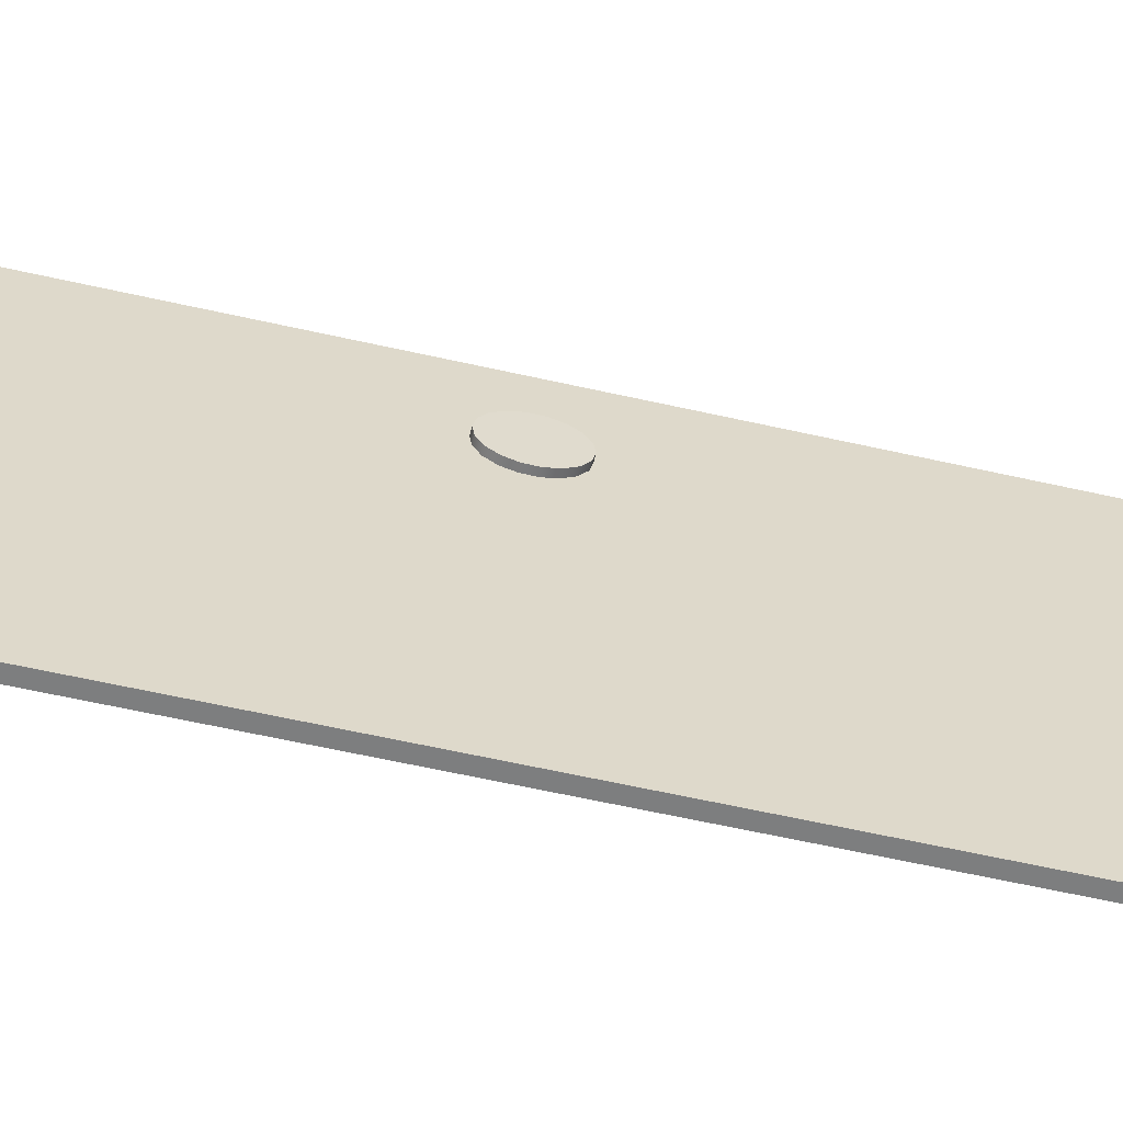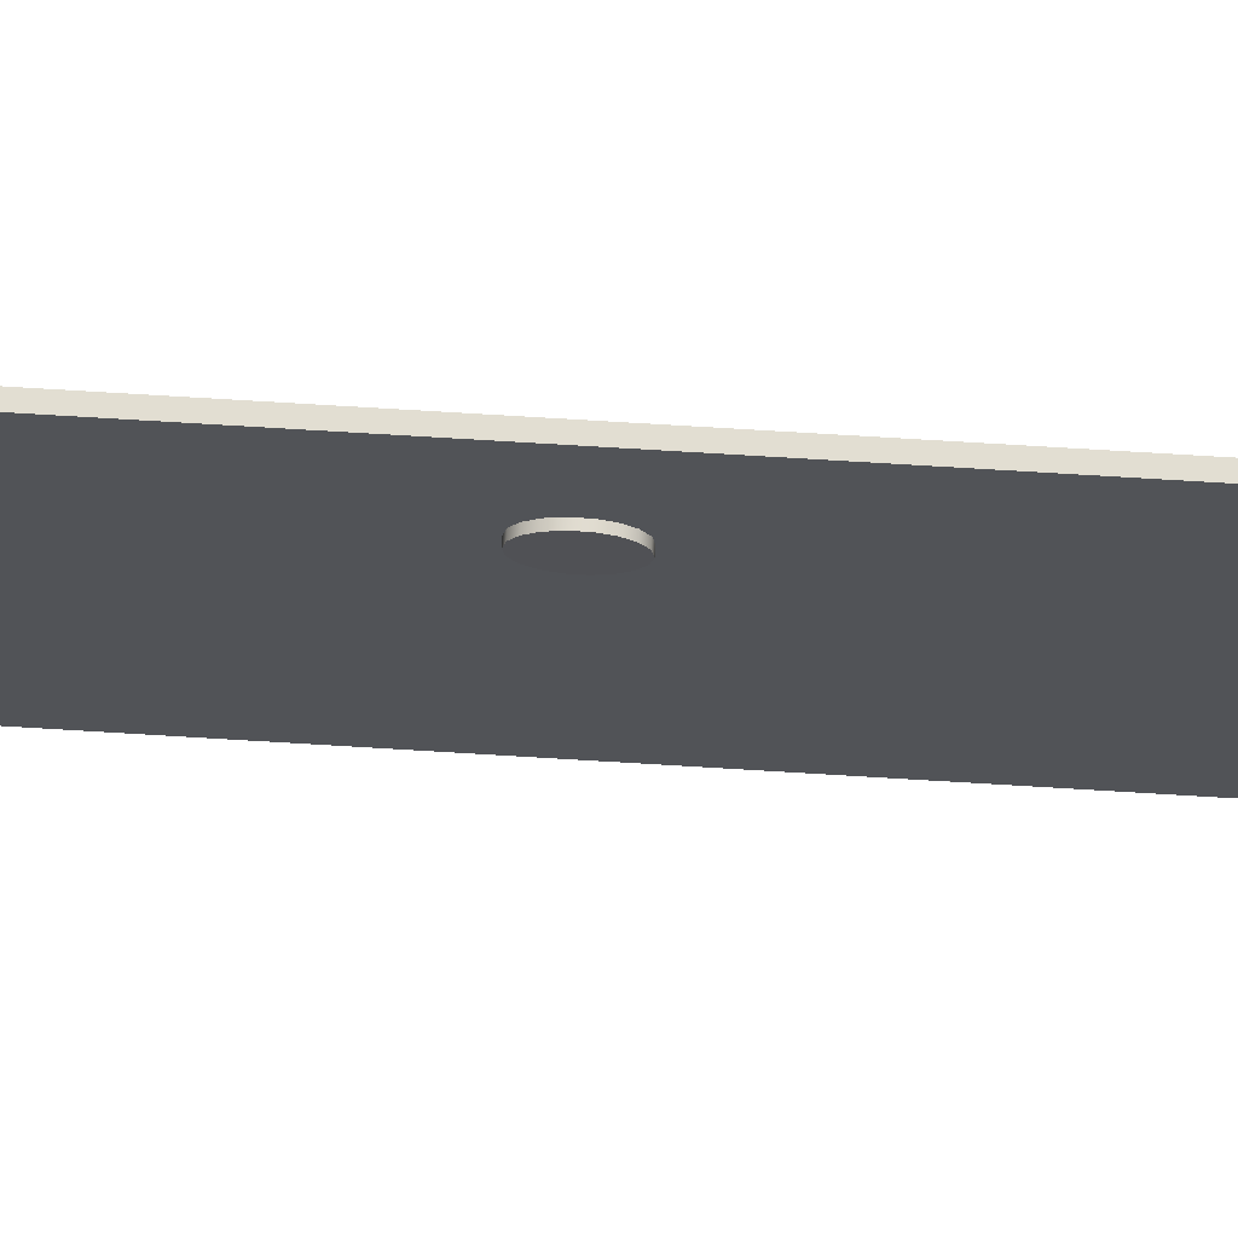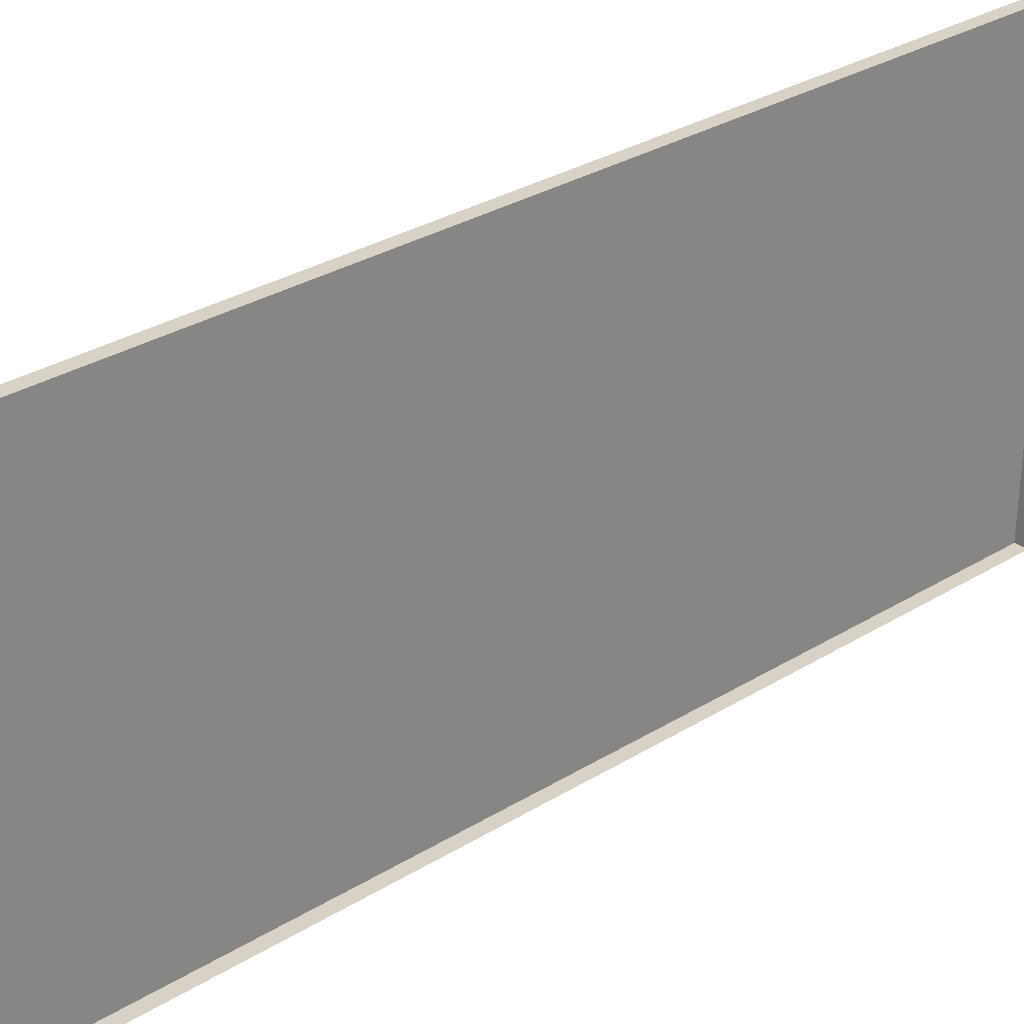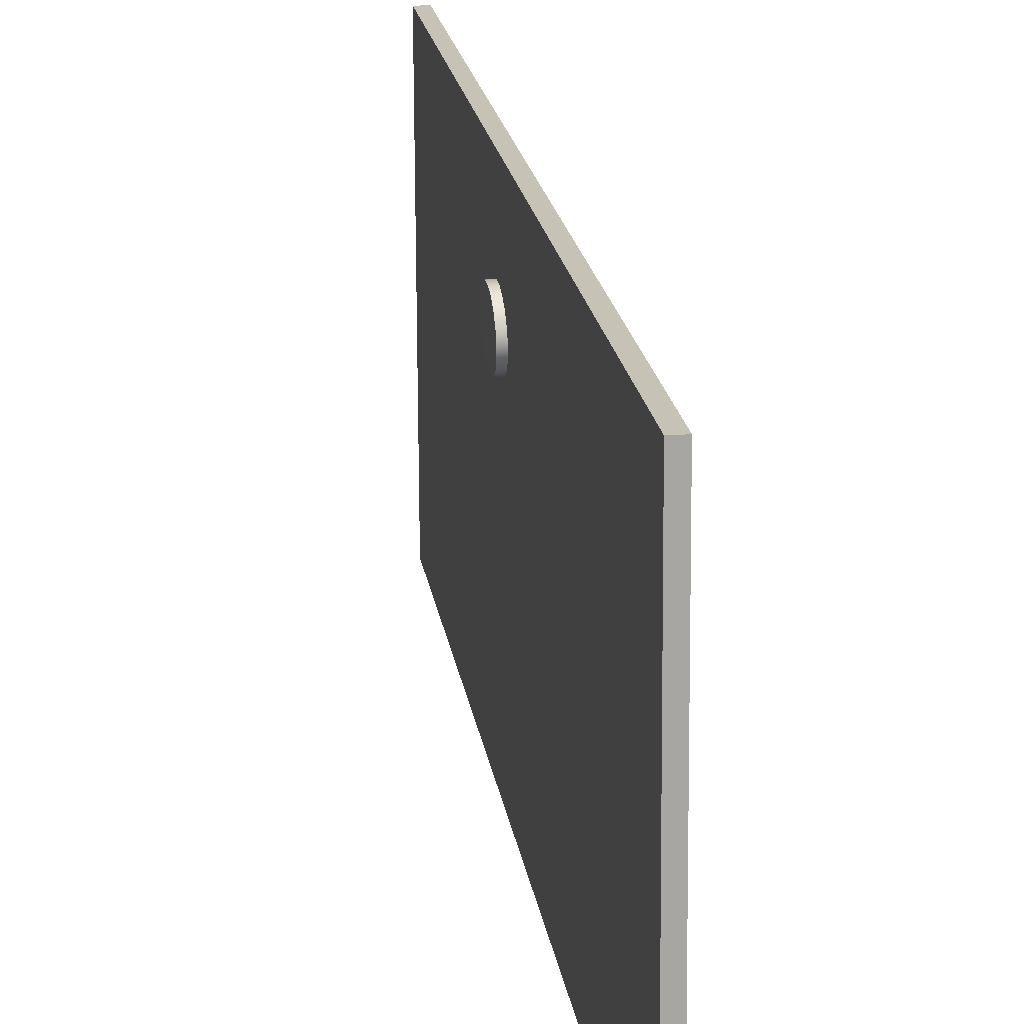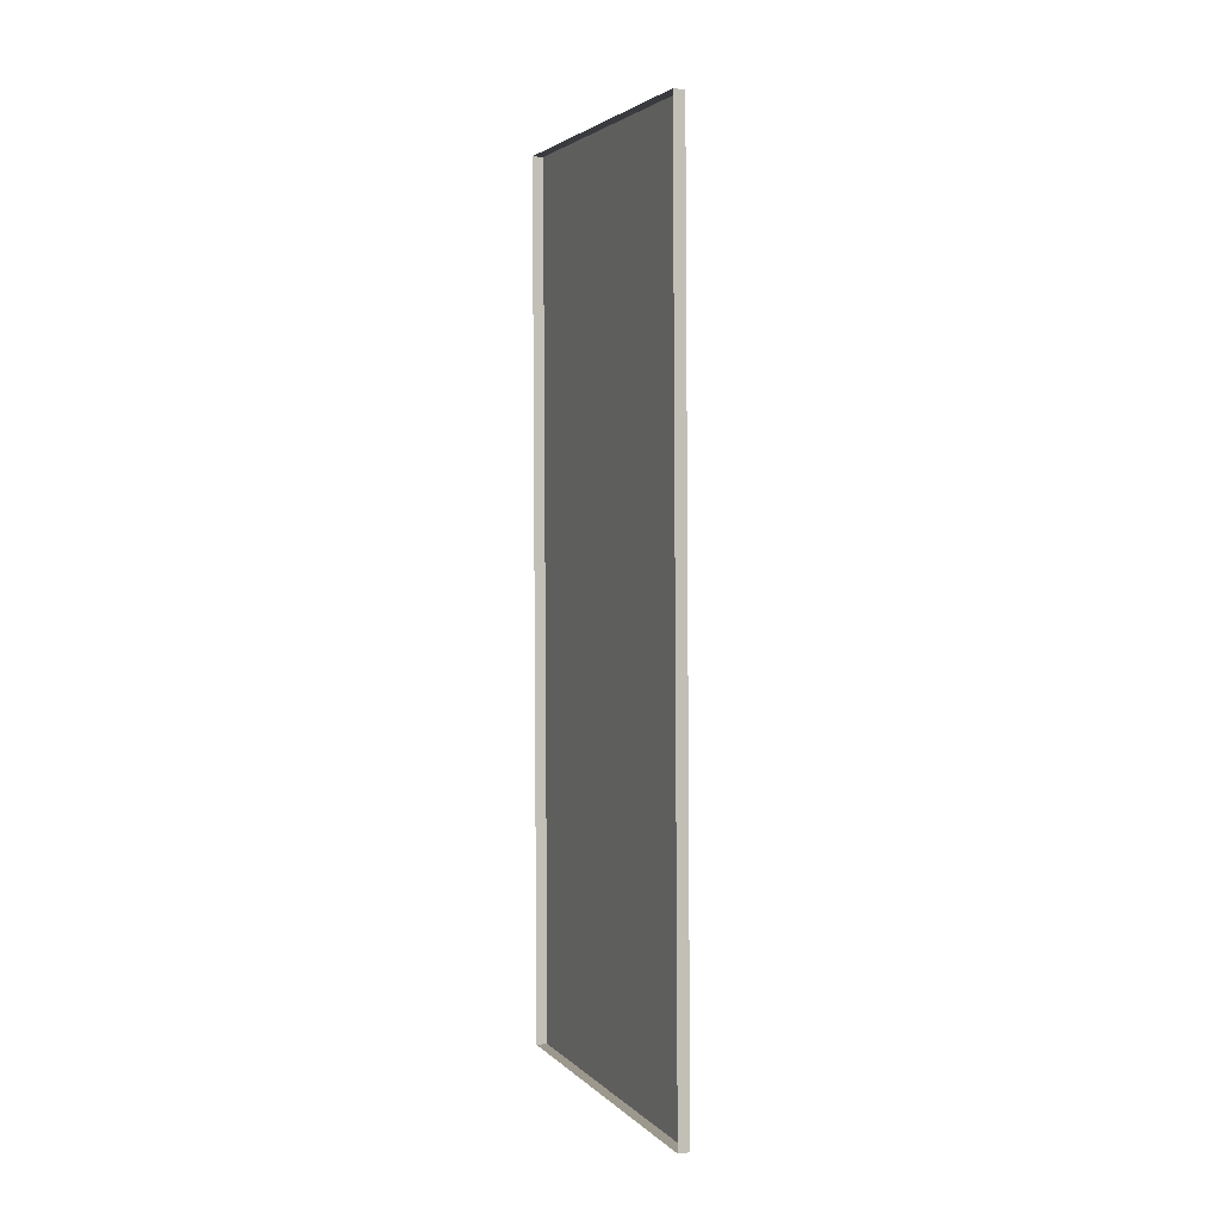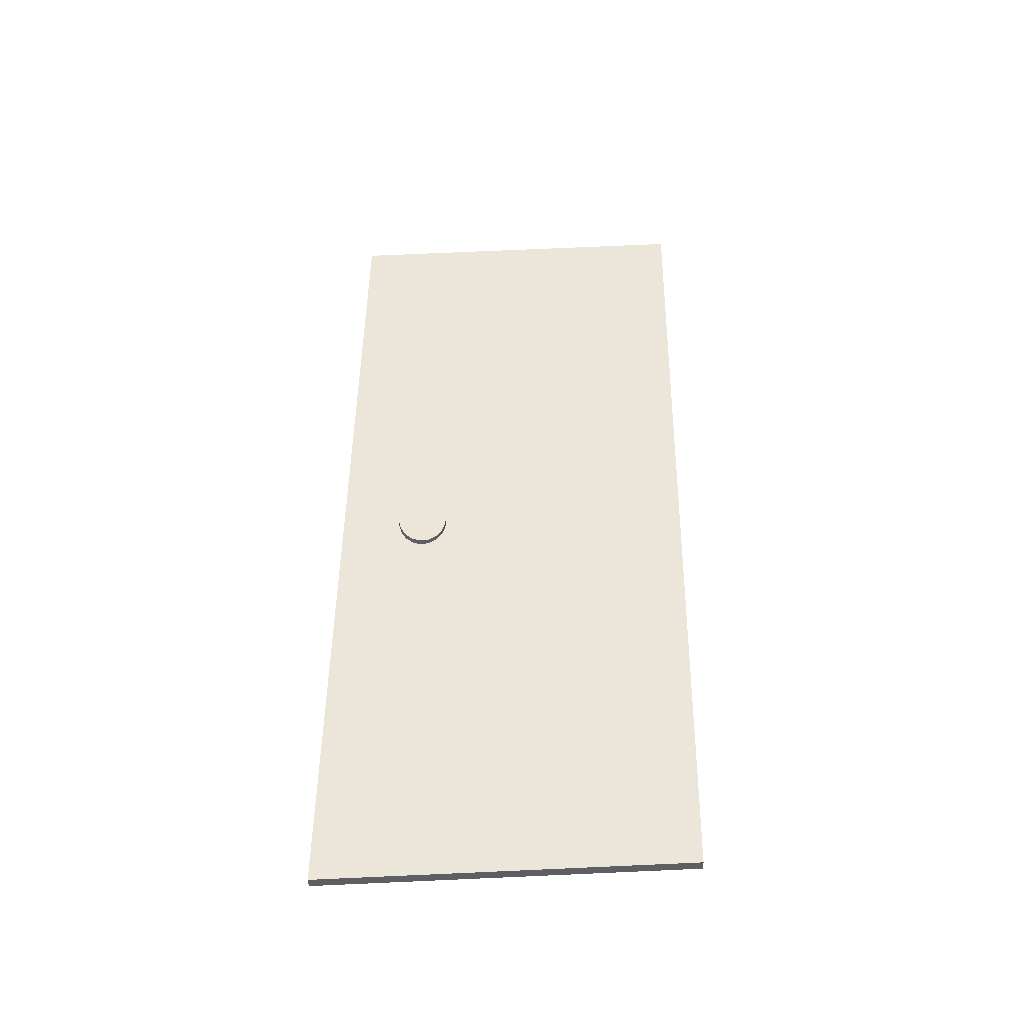
<metadata>
{"format":"obj","ext":"obj","renderer":"f3d","projection":"perspective","resolution":1024,"background":"white","views":[{"elev":-59.2,"azim":77.2,"up":"+Z"},{"elev":68.0,"azim":93.3,"up":"+Z"},{"elev":27.2,"azim":-133.7,"up":"+Z"},{"elev":18.5,"azim":172.0,"up":"+Z"},{"elev":0.8,"azim":-20.8,"up":"+Y"},{"elev":-41.7,"azim":91.2,"up":"+Y"}]}
</metadata>
<code>
g default
v -9.331 3.853 2.134
v -9.331 5.72 2.11
v -9.331 3.823 2.903
v -9.331 5.691 2.879
v -9.355 3.823 2.903
v -9.355 5.691 2.879
v -9.355 3.853 2.134
v -9.355 5.72 2.11
v -9.322 4.804 2.709
v -9.321 4.801 2.727
v -9.309 4.801 2.727
v -9.309 4.805 2.708
v -9.321 4.79 2.744
v -9.308 4.79 2.743
v -9.32 4.773 2.756
v -9.308 4.773 2.756
v -9.32 4.751 2.763
v -9.307 4.751 2.763
v -9.32 4.727 2.764
v -9.307 4.727 2.763
v -9.32 4.705 2.758
v -9.307 4.705 2.757
v -9.32 4.687 2.746
v -9.308 4.687 2.746
v -9.321 4.674 2.73
v -9.308 4.674 2.73
v -9.321 4.67 2.712
v -9.309 4.67 2.712
v -9.322 4.673 2.694
v -9.309 4.673 2.693
v -9.323 4.684 2.677
v -9.31 4.684 2.677
v -9.323 4.701 2.665
v -9.311 4.702 2.664
v -9.323 4.723 2.658
v -9.311 4.723 2.658
v -9.324 4.747 2.657
v -9.311 4.747 2.657
v -9.323 4.769 2.663
v -9.311 4.769 2.663
v -9.323 4.787 2.675
v -9.31 4.787 2.674
v -9.323 4.8 2.69
v -9.31 4.8 2.69
g polySurface254
f 2 4 1
f 1 4 3
f 3 4 5
f 5 4 6
f 7 8 1
f 1 8 2
f 2 8 4
f 4 8 6
f 7 1 5
f 5 1 3
f 9 10 12
f 12 10 11
f 10 13 11
f 11 13 14
f 13 15 14
f 14 15 16
f 15 17 16
f 16 17 18
f 19 20 17
f 17 20 18
f 21 22 19
f 19 22 20
f 23 24 21
f 21 24 22
f 25 26 23
f 23 26 24
f 27 28 25
f 25 28 26
f 29 30 27
f 27 30 28
f 31 32 29
f 29 32 30
f 31 33 32
f 32 33 34
f 33 35 34
f 34 35 36
f 35 37 36
f 36 37 38
f 37 39 38
f 38 39 40
f 39 41 40
f 40 41 42
f 41 43 42
f 42 43 44
f 43 9 44
f 44 9 12
f 37 9 39
f 41 39 9
f 37 35 29
f 35 33 29
f 33 31 29
f 29 27 21
f 27 25 21
f 25 23 21
f 21 19 13
f 19 17 13
f 17 15 13
f 29 21 37
f 37 21 13
f 13 10 37
f 10 9 37
f 43 41 9
f 16 44 14
f 11 14 44
f 16 18 24
f 18 20 24
f 20 22 24
f 24 26 32
f 26 28 32
f 28 30 32
f 32 34 40
f 34 36 40
f 36 38 40
f 32 40 24
f 24 40 16
f 40 42 16
f 42 44 16
f 12 11 44
g default
v -9.331 3.853 2.134
v -9.331 5.72 2.11
v -9.331 3.823 2.903
v -9.331 5.691 2.879
v -9.355 3.823 2.903
v -9.355 5.691 2.879
v -9.355 3.853 2.134
v -9.355 5.72 2.11
v -9.322 4.804 2.709
v -9.321 4.801 2.727
v -9.309 4.801 2.727
v -9.309 4.805 2.708
v -9.321 4.79 2.744
v -9.308 4.79 2.743
v -9.32 4.773 2.756
v -9.308 4.773 2.756
v -9.32 4.751 2.763
v -9.307 4.751 2.763
v -9.32 4.727 2.764
v -9.307 4.727 2.763
v -9.32 4.705 2.758
v -9.307 4.705 2.757
v -9.32 4.687 2.746
v -9.308 4.687 2.746
v -9.321 4.674 2.73
v -9.308 4.674 2.73
v -9.321 4.67 2.712
v -9.309 4.67 2.712
v -9.322 4.673 2.694
v -9.309 4.673 2.693
v -9.323 4.684 2.677
v -9.31 4.684 2.677
v -9.323 4.701 2.665
v -9.311 4.702 2.664
v -9.323 4.723 2.658
v -9.311 4.723 2.658
v -9.324 4.747 2.657
v -9.311 4.747 2.657
v -9.323 4.769 2.663
v -9.311 4.769 2.663
v -9.323 4.787 2.675
v -9.31 4.787 2.674
v -9.323 4.8 2.69
v -9.31 4.8 2.69
g polySurface254
f 46 48 45
f 45 48 47
f 47 48 49
f 49 48 50
f 51 52 45
f 45 52 46
f 46 52 48
f 48 52 50
f 51 45 49
f 49 45 47
f 53 54 56
f 56 54 55
f 54 57 55
f 55 57 58
f 57 59 58
f 58 59 60
f 59 61 60
f 60 61 62
f 63 64 61
f 61 64 62
f 65 66 63
f 63 66 64
f 67 68 65
f 65 68 66
f 69 70 67
f 67 70 68
f 71 72 69
f 69 72 70
f 73 74 71
f 71 74 72
f 75 76 73
f 73 76 74
f 75 77 76
f 76 77 78
f 77 79 78
f 78 79 80
f 79 81 80
f 80 81 82
f 81 83 82
f 82 83 84
f 83 85 84
f 84 85 86
f 85 87 86
f 86 87 88
f 87 53 88
f 88 53 56
f 81 53 83
f 85 83 53
f 81 79 73
f 79 77 73
f 77 75 73
f 73 71 65
f 71 69 65
f 69 67 65
f 65 63 57
f 63 61 57
f 61 59 57
f 73 65 81
f 81 65 57
f 57 54 81
f 54 53 81
f 87 85 53
f 60 88 58
f 55 58 88
f 60 62 68
f 62 64 68
f 64 66 68
f 68 70 76
f 70 72 76
f 72 74 76
f 76 78 84
f 78 80 84
f 80 82 84
f 76 84 68
f 68 84 60
f 84 86 60
f 86 88 60
f 56 55 88

</code>
